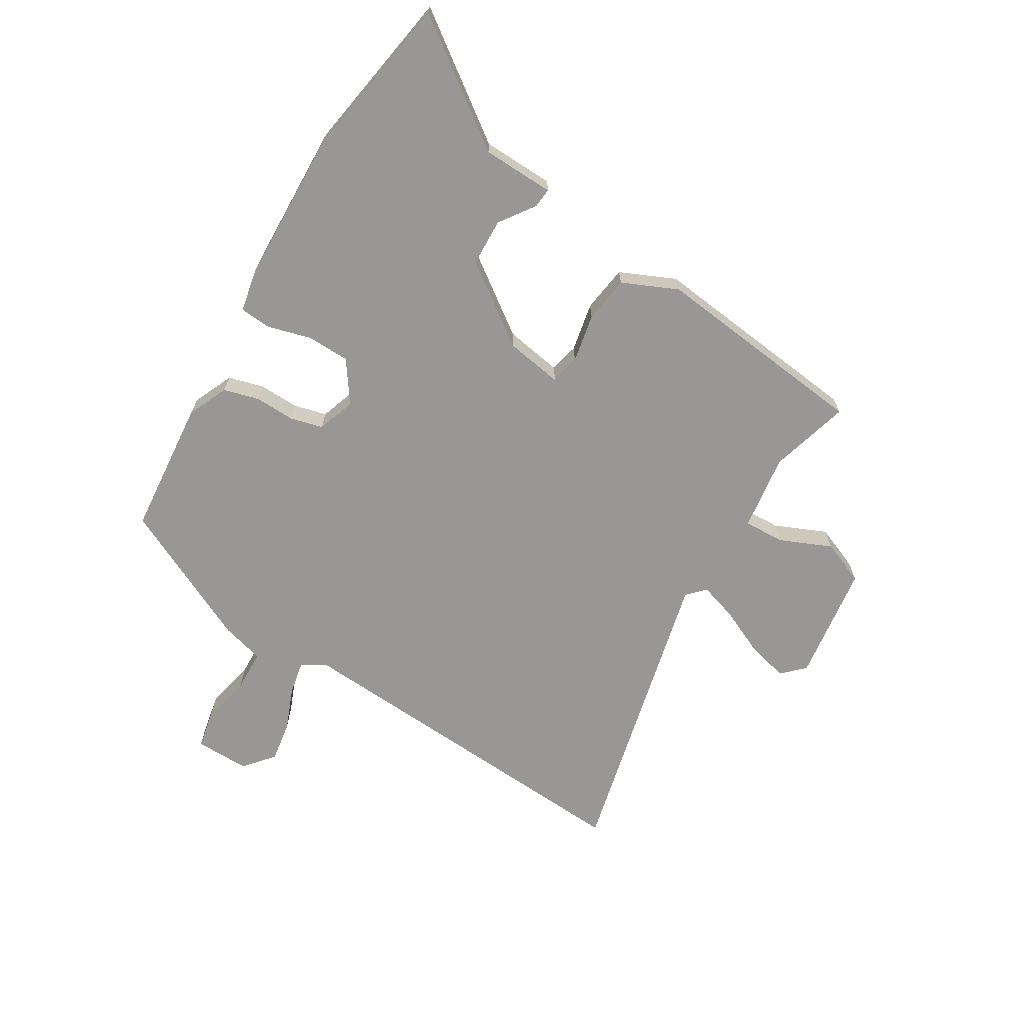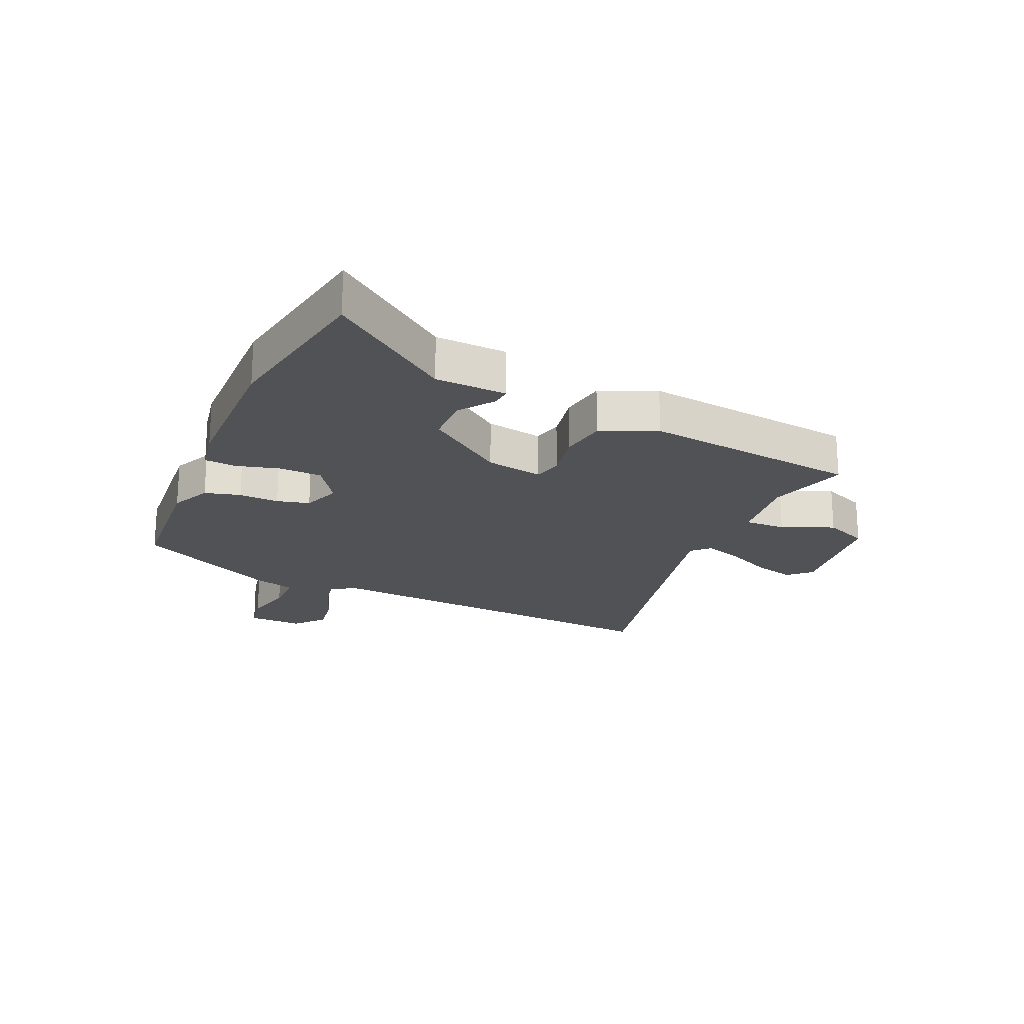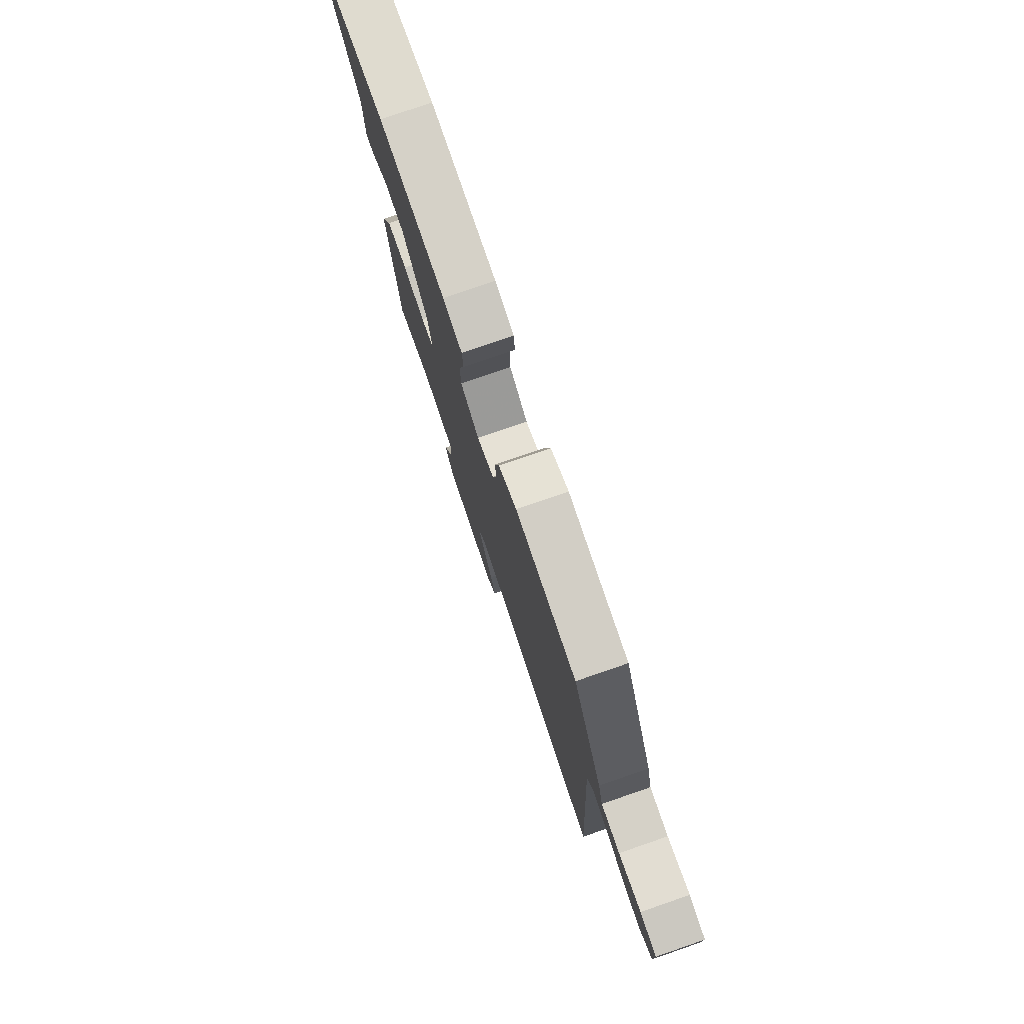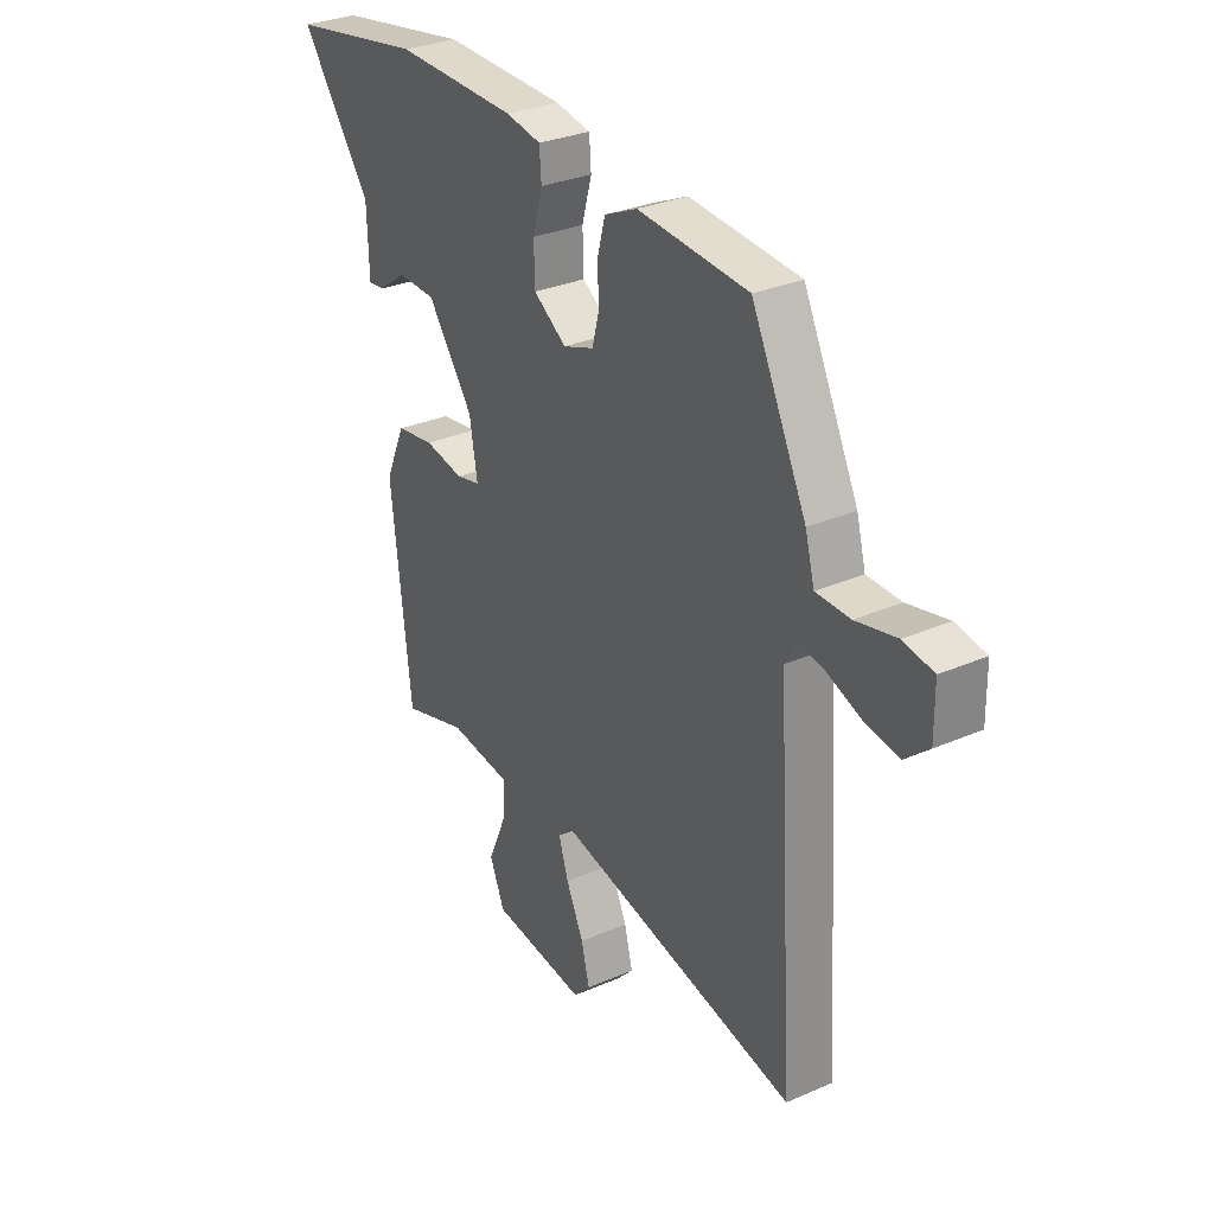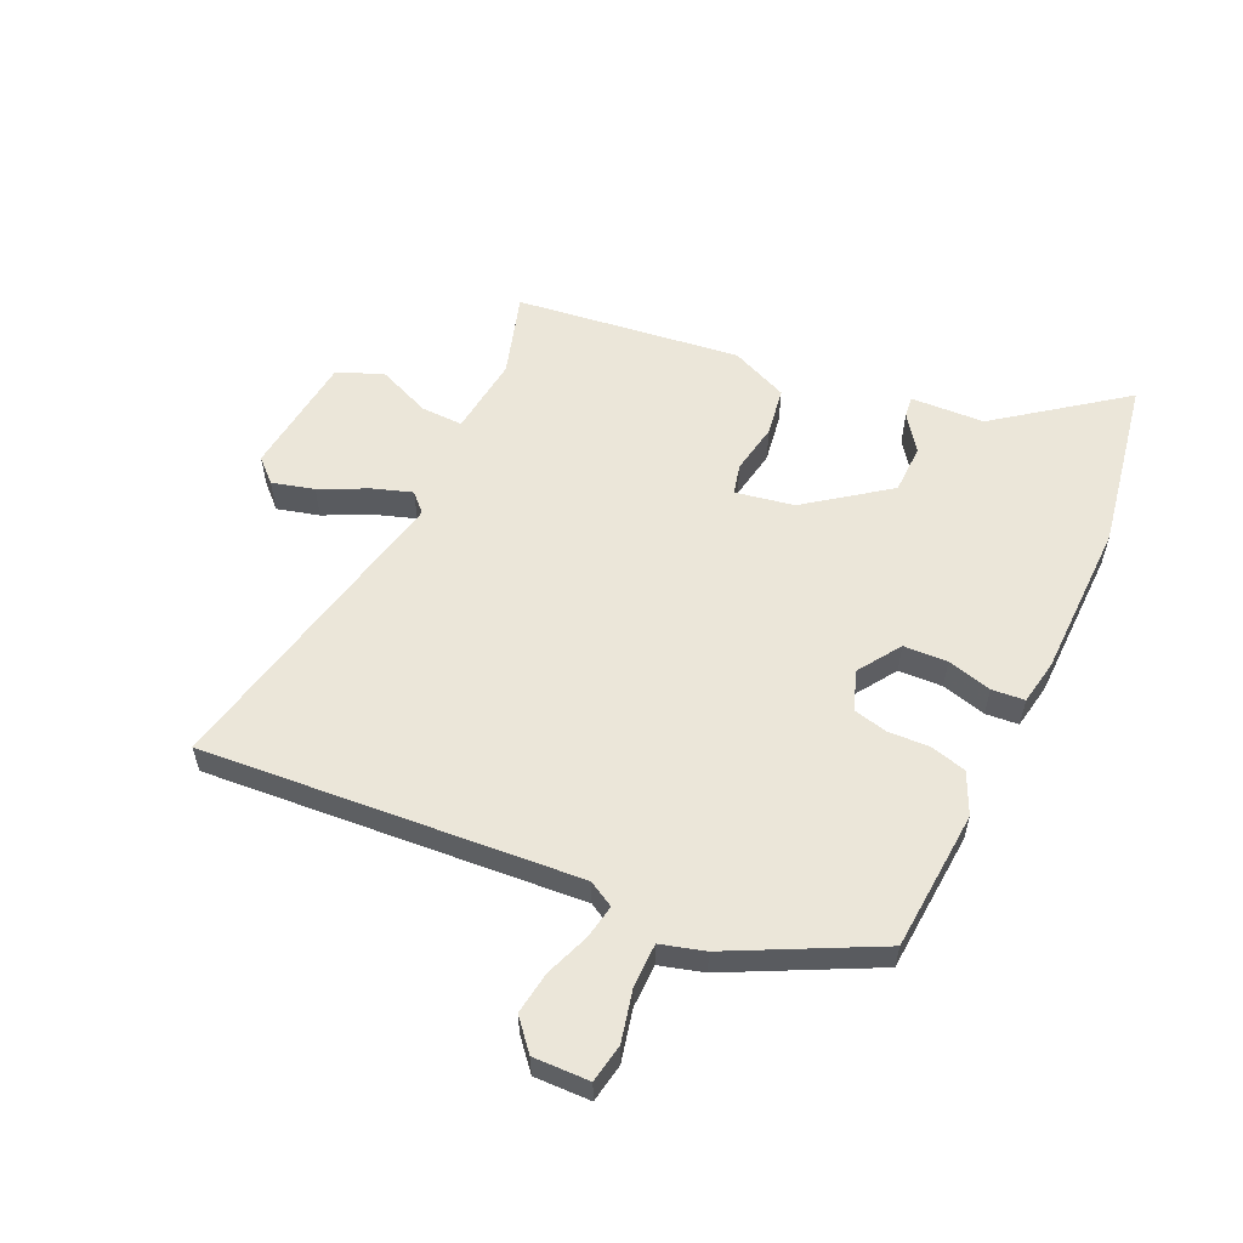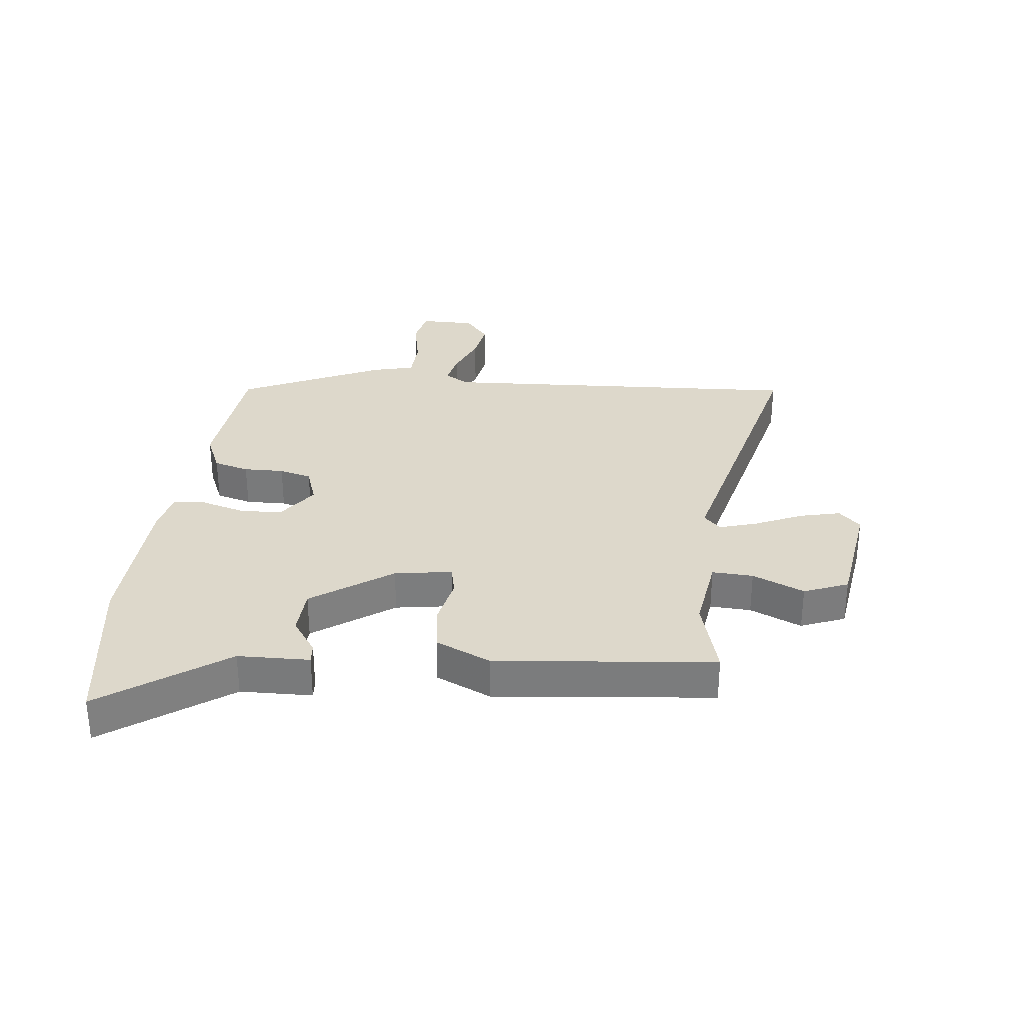
<metadata>
{"format":"obj","ext":"obj","renderer":"f3d","projection":"perspective","resolution":1024,"background":"white","views":[{"elev":-68.3,"azim":59.0,"up":"+Y"},{"elev":-20.8,"azim":65.6,"up":"+Y"},{"elev":77.9,"azim":-109.0,"up":"+Z"},{"elev":30.0,"azim":-122.5,"up":"+Z"},{"elev":57.5,"azim":-66.0,"up":"+Y"},{"elev":31.3,"azim":96.9,"up":"+Y"}]}
</metadata>
<code>
v 0.39 0.07 0.518
v 0.666 0.07 0.473
v 0.52 0.07 0.272
v 0.516 0.07 0.153
v 0.483 0.07 0.156
v 0.425 0.07 0.197
v 0.346 0.07 0.194
v 0.252 0.07 0.063
v 0.236 0.07 -0.032
v 0.285 0.07 -0.043
v 0.366 0.07 -0.027
v 0.444 0.07 -0.038
v 0.485 0.07 -0.13
v 0.444 0.07 -0.492
v 0.311 0.07 -0.454
v 0.184 0.07 -0.471
v 0.187 0.07 -0.539
v 0.224 0.07 -0.625
v 0.194 0.07 -0.698
v -0.001 0.07 -0.724
v -0.036 0.07 -0.688
v -0.019 0.07 -0.62
v 0.017 0.07 -0.542
v 0.037 0.07 -0.479
v 0.008 0.07 -0.451
v -0.492 0.07 -0.568
v -0.454 0.07 0.041
v -0.478 0.07 0.082
v -0.533 0.07 0.071
v -0.604 0.07 0.043
v -0.672 0.07 0.032
v -0.721 0.07 0.073
v -0.72 0.07 0.164
v -0.658 0.07 0.176
v -0.574 0.07 0.158
v -0.504 0.07 0.16
v -0.485 0.07 0.231
v -0.372 0.07 0.465
v -0.145 0.07 0.485
v -0.078 0.07 0.455
v -0.062 0.07 0.396
v -0.064 0.07 0.329
v -0.05 0.07 0.275
v 0.013 0.07 0.253
v 0.081 0.07 0.3
v 0.083 0.07 0.371
v 0.063 0.07 0.443
v 0.067 0.07 0.496
v 0.139 0.07 0.51
v 0.39 0 0.518
v 0.666 0 0.473
v 0.52 0 0.272
v 0.516 0 0.153
v 0.483 0 0.156
v 0.425 0 0.197
v 0.346 0 0.194
v 0.252 0 0.063
v 0.236 0 -0.032
v 0.285 0 -0.043
v 0.366 0 -0.027
v 0.444 0 -0.038
v 0.485 0 -0.13
v 0.444 0 -0.492
v 0.311 0 -0.454
v 0.184 0 -0.471
v 0.187 0 -0.539
v 0.224 0 -0.625
v 0.194 0 -0.698
v -0.001 0 -0.724
v -0.036 0 -0.688
v -0.019 0 -0.62
v 0.017 0 -0.542
v 0.037 0 -0.479
v 0.008 0 -0.451
v -0.492 0 -0.568
v -0.454 0 0.041
v -0.478 0 0.082
v -0.533 0 0.071
v -0.604 0 0.043
v -0.672 0 0.032
v -0.721 0 0.073
v -0.72 0 0.164
v -0.658 0 0.176
v -0.574 0 0.158
v -0.504 0 0.16
v -0.485 0 0.231
v -0.372 0 0.465
v -0.145 0 0.485
v -0.078 0 0.455
v -0.062 0 0.396
v -0.064 0 0.329
v -0.05 0 0.275
v 0.013 0 0.253
v 0.081 0 0.3
v 0.083 0 0.371
v 0.063 0 0.443
v 0.067 0 0.496
v 0.139 0 0.51
f 1 2 3
f 49 1 3
f 48 49 3
f 47 48 3
f 46 47 3
f 45 46 3
f 44 45 3
f 40 41 42
f 39 40 42
f 38 39 42
f 37 38 42
f 36 37 42
f 36 42 43
f 33 34 35
f 32 33 35
f 31 32 35
f 30 31 35
f 29 30 35
f 28 29 35 36
f 36 43 44
f 28 36 44
f 27 28 44
f 21 22 23
f 20 21 23
f 19 20 23
f 18 19 23
f 17 18 23
f 16 17 23 24
f 15 16 24 25
f 13 14 15
f 12 13 15
f 11 12 15
f 10 11 15
f 9 10 15 25
f 3 4 5 6
f 3 6 7
f 44 3 7
f 26 27 44
f 25 26 44
f 9 25 44
f 8 9 44
f 7 8 44
f 52 51 50
f 52 50 98
f 52 98 97
f 52 97 96
f 52 96 95
f 52 95 94
f 52 94 93
f 91 90 89
f 91 89 88
f 91 88 87
f 91 87 86
f 91 86 85
f 92 91 85
f 84 83 82
f 84 82 81
f 84 81 80
f 84 80 79
f 84 79 78
f 85 84 78 77
f 93 92 85
f 93 85 77
f 93 77 76
f 72 71 70
f 72 70 69
f 72 69 68
f 72 68 67
f 72 67 66
f 73 72 66 65
f 74 73 65 64
f 64 63 62
f 64 62 61
f 64 61 60
f 64 60 59
f 74 64 59 58
f 55 54 53 52
f 56 55 52
f 56 52 93
f 93 76 75
f 93 75 74
f 93 74 58
f 93 58 57
f 93 57 56
f 1 50 51 2
f 2 51 52 3
f 3 52 53 4
f 4 53 54 5
f 5 54 55 6
f 6 55 56 7
f 7 56 57 8
f 8 57 58 9
f 9 58 59 10
f 10 59 60 11
f 11 60 61 12
f 12 61 62 13
f 13 62 63 14
f 14 63 64 15
f 15 64 65 16
f 16 65 66 17
f 17 66 67 18
f 18 67 68 19
f 19 68 69 20
f 20 69 70 21
f 21 70 71 22
f 22 71 72 23
f 23 72 73 24
f 24 73 74 25
f 25 74 75 26
f 26 75 76 27
f 27 76 77 28
f 28 77 78 29
f 29 78 79 30
f 30 79 80 31
f 31 80 81 32
f 32 81 82 33
f 33 82 83 34
f 34 83 84 35
f 35 84 85 36
f 36 85 86 37
f 37 86 87 38
f 38 87 88 39
f 39 88 89 40
f 40 89 90 41
f 41 90 91 42
f 42 91 92 43
f 43 92 93 44
f 44 93 94 45
f 45 94 95 46
f 46 95 96 47
f 47 96 97 48
f 48 97 98 49
f 49 98 50 1

</code>
